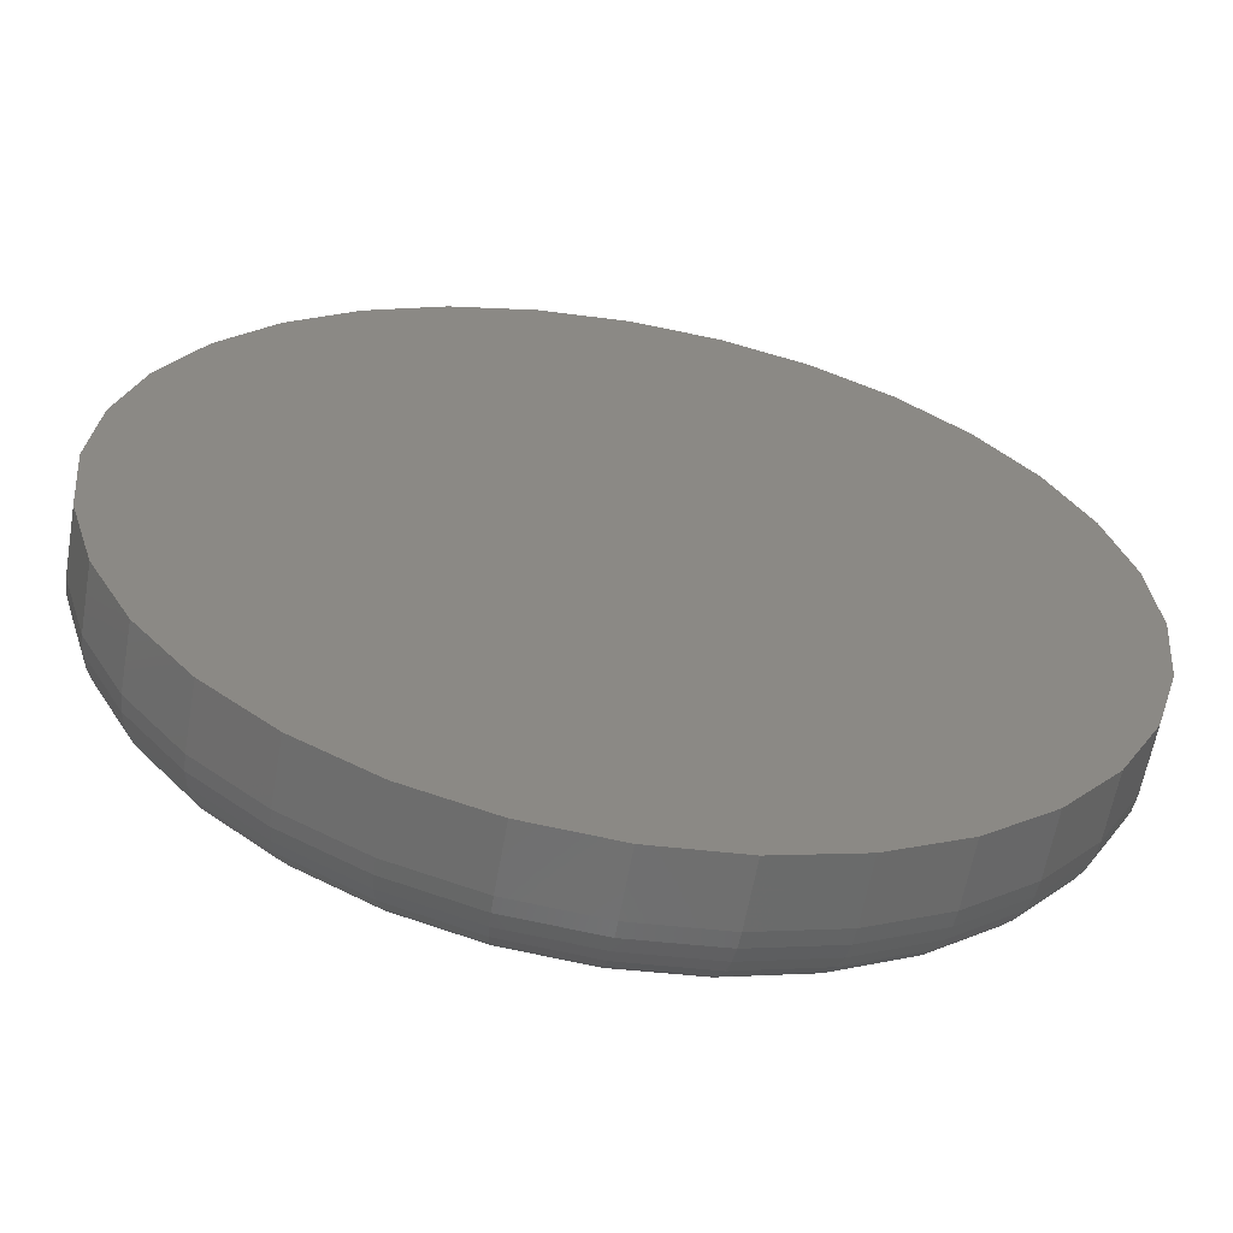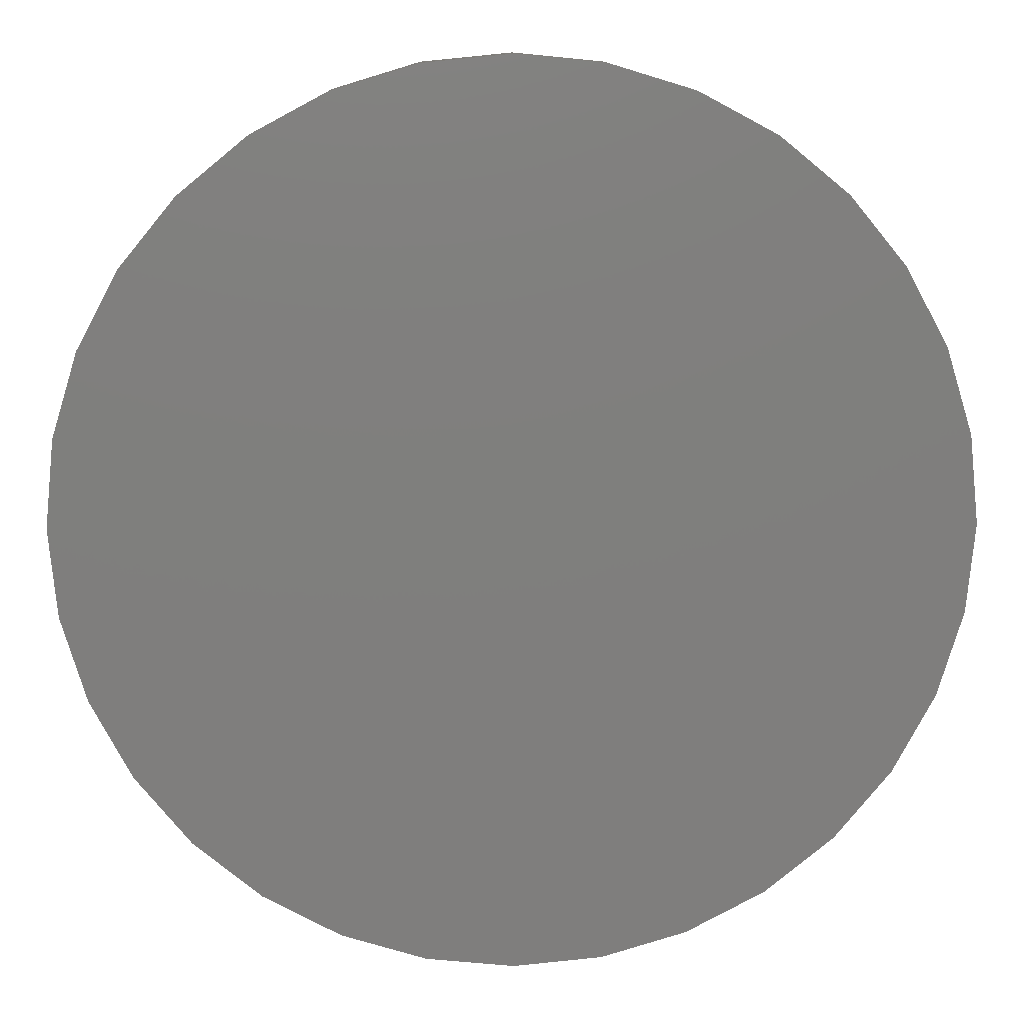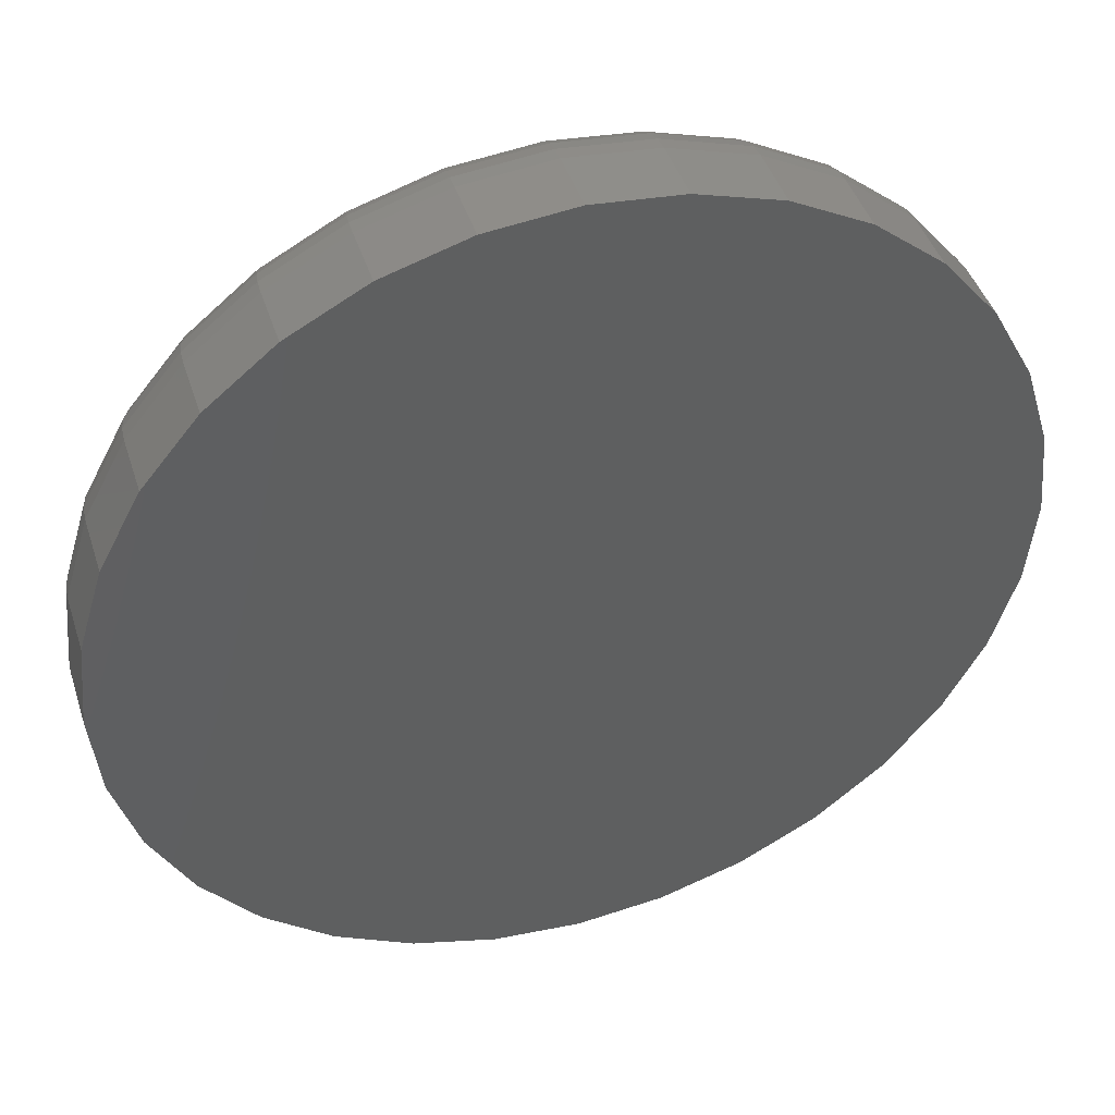
<metadata>
{"format":"stl","ext":"stl","renderer":"f3d","projection":"perspective","resolution":1024,"background":"white","views":[{"elev":-61.1,"azim":170.0,"up":"+Y"},{"elev":11.4,"azim":178.5,"up":"+Y"},{"elev":44.2,"azim":162.5,"up":"+Y"}]}
</metadata>
<code>
# stl→obj: 320 verts, 636 faces
v -0.1141 0.6131 0.2422
v 0.1298 0.6131 0.2422
v 0.007895 0.6251 0.2422
v 0.2471 0.5775 0.2422
v -0.2313 0.5775 0.2422
v 0.3552 0.5197 0.2422
v -0.3394 0.5197 0.2422
v 0.4499 0.442 0.2422
v -0.4341 0.442 0.2422
v 0.5276 0.3473 0.2422
v -0.5118 0.3473 0.2422
v 0.5854 0.2392 0.2422
v -0.5696 0.2392 0.2422
v 0.621 0.1219 0.2422
v -0.6052 0.1219 0.2422
v 0.633 -2.36e-16 0.2422
v -0.6172 -6.382e-18 0.2422
v 0.621 -0.1219 0.2422
v -0.6052 -0.1219 0.2422
v 0.5854 -0.2392 0.2422
v -0.5696 -0.2392 0.2422
v 0.5276 -0.3473 0.2422
v -0.5118 -0.3473 0.2422
v 0.4499 -0.442 0.2422
v -0.4341 -0.442 0.2422
v 0.3552 -0.5197 0.2422
v -0.3394 -0.5197 0.2422
v 0.2471 -0.5775 0.2422
v -0.2313 -0.5775 0.2422
v 0.1298 -0.6131 0.2422
v -0.1141 -0.6131 0.2422
v 0.007895 -0.6251 0.2422
v 0.7658 0 0
v 0.7658 -8.588e-16 0.1094
v 0.7512 -0.1479 0
v 0.7512 -0.1479 0.1094
v 0.7081 -0.29 0
v 0.7081 -0.29 0.1094
v 0.6381 -0.4211 0
v 0.6381 -0.4211 0.1094
v 0.5438 -0.5359 0
v 0.5438 -0.5359 0.1094
v 0.429 -0.6302 0
v 0.429 -0.6302 0.1094
v 0.2979 -0.7002 0
v 0.2979 -0.7002 0.1094
v 0.1558 -0.7433 0
v 0.1558 -0.7433 0.1094
v 0.007895 -0.7579 0
v 0.007895 -0.7579 0.1094
v -0.14 -0.7433 0
v -0.14 -0.7433 0.1094
v -0.2821 -0.7002 0
v -0.2821 -0.7002 0.1094
v -0.4132 -0.6302 0
v -0.4132 -0.6302 0.1094
v -0.528 -0.5359 0
v -0.528 -0.5359 0.1094
v -0.6223 -0.4211 0
v -0.6223 -0.4211 0.1094
v -0.6923 -0.29 0
v -0.6923 -0.29 0.1094
v -0.7354 -0.1479 0
v -0.7354 -0.1479 0.1094
v -0.75 9.281e-17 0
v -0.75 9.281e-17 0.1094
v -0.7354 0.1479 0
v -0.7354 0.1479 0.1094
v -0.6923 0.29 0
v -0.6923 0.29 0.1094
v -0.6223 0.4211 0
v -0.6223 0.4211 0.1094
v -0.528 0.5359 0
v -0.528 0.5359 0.1094
v -0.4132 0.6302 0
v -0.4132 0.6302 0.1094
v -0.2821 0.7002 0
v -0.2821 0.7002 0.1094
v -0.14 0.7433 0
v -0.14 0.7433 0.1094
v 0.007895 0.7579 0
v 0.007895 0.7579 0.1094
v 0.1558 0.7433 0
v 0.1558 0.7433 0.1094
v 0.2979 0.7002 0
v 0.2979 0.7002 0.1094
v 0.429 0.6302 0
v 0.429 0.6302 0.1094
v 0.5438 0.5359 0
v 0.5438 0.5359 0.1094
v 0.6381 0.4211 0
v 0.6381 0.4211 0.1094
v 0.7081 0.29 0
v 0.7081 0.29 0.1094
v 0.7512 0.1479 0
v 0.7512 0.1479 0.1094
v 0.6589 0 0.2396
v 0.6464 -0.127 0.2396
v 0.6838 0 0.2321
v 0.6708 -0.1319 0.2321
v 0.7068 0 0.2198
v 0.6933 -0.1363 0.2198
v 0.7269 0 0.2033
v 0.7131 -0.1403 0.2033
v 0.7434 5.551e-17 0.1832
v 0.7293 -0.1435 0.1832
v 0.7557 0 0.1602
v 0.7413 -0.1459 0.1602
v 0.7632 5.551e-17 0.1353
v 0.7487 -0.1474 0.1353
v -0.6306 -0.127 0.2396
v -0.6431 3.886e-16 0.2396
v -0.655 -0.1319 0.2321
v -0.668 4.441e-16 0.2321
v -0.6775 -0.1363 0.2198
v -0.691 4.996e-16 0.2198
v -0.6973 -0.1403 0.2033
v -0.7111 4.996e-16 0.2033
v -0.7135 -0.1435 0.1832
v -0.7276 4.996e-16 0.1832
v -0.7255 -0.1459 0.1602
v -0.7399 4.996e-16 0.1602
v -0.7329 -0.1474 0.1353
v -0.7474 5.551e-16 0.1353
v -0.5935 -0.2491 0.2396
v -0.6166 -0.2587 0.2321
v -0.6378 -0.2674 0.2198
v -0.6564 -0.2751 0.2033
v -0.6716 -0.2815 0.1832
v -0.683 -0.2862 0.1602
v -0.69 -0.2891 0.1353
v -0.5334 -0.3617 0.2396
v -0.5541 -0.3755 0.2321
v -0.5732 -0.3883 0.2198
v -0.5899 -0.3995 0.2033
v -0.6037 -0.4086 0.1832
v -0.6139 -0.4154 0.1602
v -0.6201 -0.4196 0.1353
v -0.4524 -0.4603 0.2396
v -0.47 -0.4779 0.2321
v -0.4863 -0.4942 0.2198
v -0.5005 -0.5084 0.2033
v -0.5122 -0.5201 0.1832
v -0.5209 -0.5288 0.1602
v -0.5262 -0.5341 0.1353
v -0.3538 -0.5413 0.2396
v -0.3676 -0.562 0.2321
v -0.3804 -0.5811 0.2198
v -0.3916 -0.5978 0.2033
v -0.4007 -0.6116 0.1832
v -0.4076 -0.6218 0.1602
v -0.4118 -0.628 0.1353
v -0.2412 -0.6014 0.2396
v -0.2508 -0.6245 0.2321
v -0.2596 -0.6457 0.2198
v -0.2673 -0.6643 0.2033
v -0.2736 -0.6795 0.1832
v -0.2783 -0.6909 0.1602
v -0.2812 -0.6978 0.1353
v -0.1191 -0.6385 0.2396
v -0.124 -0.6629 0.2321
v -0.1284 -0.6854 0.2198
v -0.1324 -0.7052 0.2033
v -0.1356 -0.7214 0.1832
v -0.138 -0.7334 0.1602
v -0.1395 -0.7408 0.1353
v 0.007895 -0.651 0.2396
v 0.007895 -0.6759 0.2321
v 0.007895 -0.6989 0.2198
v 0.007895 -0.719 0.2033
v 0.007895 -0.7355 0.1832
v 0.007895 -0.7478 0.1602
v 0.007895 -0.7553 0.1353
v 0.1349 -0.6385 0.2396
v 0.1398 -0.6629 0.2321
v 0.1442 -0.6854 0.2198
v 0.1482 -0.7052 0.2033
v 0.1514 -0.7214 0.1832
v 0.1538 -0.7334 0.1602
v 0.1553 -0.7408 0.1353
v 0.257 -0.6014 0.2396
v 0.2666 -0.6245 0.2321
v 0.2753 -0.6457 0.2198
v 0.283 -0.6643 0.2033
v 0.2894 -0.6795 0.1832
v 0.2941 -0.6909 0.1602
v 0.297 -0.6978 0.1353
v 0.3696 -0.5413 0.2396
v 0.3834 -0.562 0.2321
v 0.3962 -0.5811 0.2198
v 0.4073 -0.5978 0.2033
v 0.4165 -0.6116 0.1832
v 0.4233 -0.6218 0.1602
v 0.4275 -0.628 0.1353
v 0.4682 -0.4603 0.2396
v 0.4858 -0.4779 0.2321
v 0.5021 -0.4942 0.2198
v 0.5163 -0.5084 0.2033
v 0.528 -0.5201 0.1832
v 0.5367 -0.5288 0.1602
v 0.542 -0.5341 0.1353
v 0.5492 -0.3617 0.2396
v 0.5699 -0.3755 0.2321
v 0.589 -0.3883 0.2198
v 0.6057 -0.3995 0.2033
v 0.6195 -0.4086 0.1832
v 0.6297 -0.4154 0.1602
v 0.6359 -0.4196 0.1353
v 0.6093 -0.2491 0.2396
v 0.6324 -0.2587 0.2321
v 0.6536 -0.2674 0.2198
v 0.6722 -0.2751 0.2033
v 0.6874 -0.2815 0.1832
v 0.6988 -0.2862 0.1602
v 0.7057 -0.2891 0.1353
v -0.6306 0.127 0.2396
v -0.655 0.1319 0.2321
v -0.6775 0.1363 0.2198
v -0.6973 0.1403 0.2033
v -0.7135 0.1435 0.1832
v -0.7255 0.1459 0.1602
v -0.7329 0.1474 0.1353
v 0.6464 0.127 0.2396
v 0.6708 0.1319 0.2321
v 0.6933 0.1363 0.2198
v 0.7131 0.1403 0.2033
v 0.7293 0.1435 0.1832
v 0.7413 0.1459 0.1602
v 0.7487 0.1474 0.1353
v 0.6093 0.2491 0.2396
v 0.6324 0.2587 0.2321
v 0.6536 0.2674 0.2198
v 0.6722 0.2751 0.2033
v 0.6874 0.2815 0.1832
v 0.6988 0.2862 0.1602
v 0.7057 0.2891 0.1353
v 0.5492 0.3617 0.2396
v 0.5699 0.3755 0.2321
v 0.589 0.3883 0.2198
v 0.6057 0.3995 0.2033
v 0.6195 0.4086 0.1832
v 0.6297 0.4154 0.1602
v 0.6359 0.4196 0.1353
v 0.4682 0.4603 0.2396
v 0.4858 0.4779 0.2321
v 0.5021 0.4942 0.2198
v 0.5163 0.5084 0.2033
v 0.528 0.5201 0.1832
v 0.5367 0.5288 0.1602
v 0.542 0.5341 0.1353
v 0.3696 0.5413 0.2396
v 0.3834 0.562 0.2321
v 0.3962 0.5811 0.2198
v 0.4073 0.5978 0.2033
v 0.4165 0.6116 0.1832
v 0.4233 0.6218 0.1602
v 0.4275 0.628 0.1353
v 0.257 0.6014 0.2396
v 0.2666 0.6245 0.2321
v 0.2753 0.6457 0.2198
v 0.283 0.6643 0.2033
v 0.2894 0.6795 0.1832
v 0.2941 0.6909 0.1602
v 0.297 0.6978 0.1353
v 0.1349 0.6385 0.2396
v 0.1398 0.6629 0.2321
v 0.1442 0.6854 0.2198
v 0.1482 0.7052 0.2033
v 0.1514 0.7214 0.1832
v 0.1538 0.7334 0.1602
v 0.1553 0.7408 0.1353
v 0.007895 0.651 0.2396
v 0.007895 0.6759 0.2321
v 0.007895 0.6989 0.2198
v 0.007895 0.719 0.2033
v 0.007895 0.7355 0.1832
v 0.007895 0.7478 0.1602
v 0.007895 0.7553 0.1353
v -0.1191 0.6385 0.2396
v -0.124 0.6629 0.2321
v -0.1284 0.6854 0.2198
v -0.1324 0.7052 0.2033
v -0.1356 0.7214 0.1832
v -0.138 0.7334 0.1602
v -0.1395 0.7408 0.1353
v -0.2412 0.6014 0.2396
v -0.2508 0.6245 0.2321
v -0.2596 0.6457 0.2198
v -0.2673 0.6643 0.2033
v -0.2736 0.6795 0.1832
v -0.2783 0.6909 0.1602
v -0.2812 0.6978 0.1353
v -0.3538 0.5413 0.2396
v -0.3676 0.562 0.2321
v -0.3804 0.5811 0.2198
v -0.3916 0.5978 0.2033
v -0.4007 0.6116 0.1832
v -0.4076 0.6218 0.1602
v -0.4118 0.628 0.1353
v -0.4524 0.4603 0.2396
v -0.47 0.4779 0.2321
v -0.4863 0.4942 0.2198
v -0.5005 0.5084 0.2033
v -0.5122 0.5201 0.1832
v -0.5209 0.5288 0.1602
v -0.5262 0.5341 0.1353
v -0.5334 0.3617 0.2396
v -0.5541 0.3755 0.2321
v -0.5732 0.3883 0.2198
v -0.5899 0.3995 0.2033
v -0.6037 0.4086 0.1832
v -0.6139 0.4154 0.1602
v -0.6201 0.4196 0.1353
v -0.5935 0.2491 0.2396
v -0.6166 0.2587 0.2321
v -0.6378 0.2674 0.2198
v -0.6564 0.2751 0.2033
v -0.6716 0.2815 0.1832
v -0.683 0.2862 0.1602
v -0.69 0.2891 0.1353
f 1 2 3
f 2 1 4
f 4 1 5
f 4 5 6
f 6 5 7
f 6 7 8
f 8 7 9
f 8 9 10
f 10 9 11
f 10 11 12
f 12 11 13
f 12 13 14
f 14 13 15
f 14 15 16
f 16 15 17
f 16 17 18
f 18 17 19
f 18 19 20
f 20 19 21
f 20 21 22
f 22 21 23
f 22 23 24
f 24 23 25
f 24 25 26
f 26 25 27
f 26 27 28
f 28 27 29
f 28 29 30
f 30 29 31
f 30 31 32
f 33 34 35
f 35 34 36
f 35 36 37
f 37 36 38
f 37 38 39
f 39 38 40
f 39 40 41
f 41 40 42
f 41 42 43
f 43 42 44
f 43 44 45
f 45 44 46
f 45 46 47
f 47 46 48
f 47 48 49
f 49 48 50
f 49 50 51
f 51 50 52
f 51 52 53
f 53 52 54
f 53 54 55
f 55 54 56
f 55 56 57
f 57 56 58
f 57 58 59
f 59 58 60
f 59 60 61
f 61 60 62
f 61 62 63
f 63 62 64
f 63 64 65
f 65 64 66
f 65 66 67
f 67 66 68
f 67 68 69
f 69 68 70
f 69 70 71
f 71 70 72
f 71 72 73
f 73 72 74
f 73 74 75
f 75 74 76
f 75 76 77
f 77 76 78
f 77 78 79
f 79 78 80
f 79 80 81
f 81 80 82
f 81 82 83
f 83 82 84
f 83 84 85
f 85 84 86
f 85 86 87
f 87 86 88
f 87 88 89
f 89 88 90
f 89 90 91
f 91 90 92
f 91 92 93
f 93 92 94
f 93 94 95
f 95 94 96
f 95 96 33
f 33 96 34
f 16 18 97
f 97 18 98
f 97 98 99
f 99 98 100
f 99 100 101
f 101 100 102
f 101 102 103
f 103 102 104
f 103 104 105
f 105 104 106
f 105 106 107
f 107 106 108
f 107 108 109
f 109 108 110
f 109 110 34
f 34 110 36
f 19 17 111
f 111 17 112
f 111 112 113
f 113 112 114
f 113 114 115
f 115 114 116
f 115 116 117
f 117 116 118
f 117 118 119
f 119 118 120
f 119 120 121
f 121 120 122
f 121 122 123
f 123 122 124
f 123 124 64
f 64 124 66
f 21 19 125
f 125 19 111
f 125 111 126
f 126 111 113
f 126 113 127
f 127 113 115
f 127 115 128
f 128 115 117
f 128 117 129
f 129 117 119
f 129 119 130
f 130 119 121
f 130 121 131
f 131 121 123
f 131 123 62
f 62 123 64
f 23 21 132
f 132 21 125
f 132 125 133
f 133 125 126
f 133 126 134
f 134 126 127
f 134 127 135
f 135 127 128
f 135 128 136
f 136 128 129
f 136 129 137
f 137 129 130
f 137 130 138
f 138 130 131
f 138 131 60
f 60 131 62
f 25 23 139
f 139 23 132
f 139 132 140
f 140 132 133
f 140 133 141
f 141 133 134
f 141 134 142
f 142 134 135
f 142 135 143
f 143 135 136
f 143 136 144
f 144 136 137
f 144 137 145
f 145 137 138
f 145 138 58
f 58 138 60
f 27 25 146
f 146 25 139
f 146 139 147
f 147 139 140
f 147 140 148
f 148 140 141
f 148 141 149
f 149 141 142
f 149 142 150
f 150 142 143
f 150 143 151
f 151 143 144
f 151 144 152
f 152 144 145
f 152 145 56
f 56 145 58
f 29 27 153
f 153 27 146
f 153 146 154
f 154 146 147
f 154 147 155
f 155 147 148
f 155 148 156
f 156 148 149
f 156 149 157
f 157 149 150
f 157 150 158
f 158 150 151
f 158 151 159
f 159 151 152
f 159 152 54
f 54 152 56
f 31 29 160
f 160 29 153
f 160 153 161
f 161 153 154
f 161 154 162
f 162 154 155
f 162 155 163
f 163 155 156
f 163 156 164
f 164 156 157
f 164 157 165
f 165 157 158
f 165 158 166
f 166 158 159
f 166 159 52
f 52 159 54
f 32 31 167
f 167 31 160
f 167 160 168
f 168 160 161
f 168 161 169
f 169 161 162
f 169 162 170
f 170 162 163
f 170 163 171
f 171 163 164
f 171 164 172
f 172 164 165
f 172 165 173
f 173 165 166
f 173 166 50
f 50 166 52
f 30 32 174
f 174 32 167
f 174 167 175
f 175 167 168
f 175 168 176
f 176 168 169
f 176 169 177
f 177 169 170
f 177 170 178
f 178 170 171
f 178 171 179
f 179 171 172
f 179 172 180
f 180 172 173
f 180 173 48
f 48 173 50
f 28 30 181
f 181 30 174
f 181 174 182
f 182 174 175
f 182 175 183
f 183 175 176
f 183 176 184
f 184 176 177
f 184 177 185
f 185 177 178
f 185 178 186
f 186 178 179
f 186 179 187
f 187 179 180
f 187 180 46
f 46 180 48
f 26 28 188
f 188 28 181
f 188 181 189
f 189 181 182
f 189 182 190
f 190 182 183
f 190 183 191
f 191 183 184
f 191 184 192
f 192 184 185
f 192 185 193
f 193 185 186
f 193 186 194
f 194 186 187
f 194 187 44
f 44 187 46
f 24 26 195
f 195 26 188
f 195 188 196
f 196 188 189
f 196 189 197
f 197 189 190
f 197 190 198
f 198 190 191
f 198 191 199
f 199 191 192
f 199 192 200
f 200 192 193
f 200 193 201
f 201 193 194
f 201 194 42
f 42 194 44
f 22 24 202
f 202 24 195
f 202 195 203
f 203 195 196
f 203 196 204
f 204 196 197
f 204 197 205
f 205 197 198
f 205 198 206
f 206 198 199
f 206 199 207
f 207 199 200
f 207 200 208
f 208 200 201
f 208 201 40
f 40 201 42
f 20 22 209
f 209 22 202
f 209 202 210
f 210 202 203
f 210 203 211
f 211 203 204
f 211 204 212
f 212 204 205
f 212 205 213
f 213 205 206
f 213 206 214
f 214 206 207
f 214 207 215
f 215 207 208
f 215 208 38
f 38 208 40
f 18 20 98
f 98 20 209
f 98 209 100
f 100 209 210
f 100 210 102
f 102 210 211
f 102 211 104
f 104 211 212
f 104 212 106
f 106 212 213
f 106 213 108
f 108 213 214
f 108 214 110
f 110 214 215
f 110 215 36
f 36 215 38
f 17 15 112
f 112 15 216
f 112 216 114
f 114 216 217
f 114 217 116
f 116 217 218
f 116 218 118
f 118 218 219
f 118 219 120
f 120 219 220
f 120 220 122
f 122 220 221
f 122 221 124
f 124 221 222
f 124 222 66
f 66 222 68
f 14 16 223
f 223 16 97
f 223 97 224
f 224 97 99
f 224 99 225
f 225 99 101
f 225 101 226
f 226 101 103
f 226 103 227
f 227 103 105
f 227 105 228
f 228 105 107
f 228 107 229
f 229 107 109
f 229 109 96
f 96 109 34
f 12 14 230
f 230 14 223
f 230 223 231
f 231 223 224
f 231 224 232
f 232 224 225
f 232 225 233
f 233 225 226
f 233 226 234
f 234 226 227
f 234 227 235
f 235 227 228
f 235 228 236
f 236 228 229
f 236 229 94
f 94 229 96
f 10 12 237
f 237 12 230
f 237 230 238
f 238 230 231
f 238 231 239
f 239 231 232
f 239 232 240
f 240 232 233
f 240 233 241
f 241 233 234
f 241 234 242
f 242 234 235
f 242 235 243
f 243 235 236
f 243 236 92
f 92 236 94
f 8 10 244
f 244 10 237
f 244 237 245
f 245 237 238
f 245 238 246
f 246 238 239
f 246 239 247
f 247 239 240
f 247 240 248
f 248 240 241
f 248 241 249
f 249 241 242
f 249 242 250
f 250 242 243
f 250 243 90
f 90 243 92
f 6 8 251
f 251 8 244
f 251 244 252
f 252 244 245
f 252 245 253
f 253 245 246
f 253 246 254
f 254 246 247
f 254 247 255
f 255 247 248
f 255 248 256
f 256 248 249
f 256 249 257
f 257 249 250
f 257 250 88
f 88 250 90
f 4 6 258
f 258 6 251
f 258 251 259
f 259 251 252
f 259 252 260
f 260 252 253
f 260 253 261
f 261 253 254
f 261 254 262
f 262 254 255
f 262 255 263
f 263 255 256
f 263 256 264
f 264 256 257
f 264 257 86
f 86 257 88
f 2 4 265
f 265 4 258
f 265 258 266
f 266 258 259
f 266 259 267
f 267 259 260
f 267 260 268
f 268 260 261
f 268 261 269
f 269 261 262
f 269 262 270
f 270 262 263
f 270 263 271
f 271 263 264
f 271 264 84
f 84 264 86
f 3 2 272
f 272 2 265
f 272 265 273
f 273 265 266
f 273 266 274
f 274 266 267
f 274 267 275
f 275 267 268
f 275 268 276
f 276 268 269
f 276 269 277
f 277 269 270
f 277 270 278
f 278 270 271
f 278 271 82
f 82 271 84
f 1 3 279
f 279 3 272
f 279 272 280
f 280 272 273
f 280 273 281
f 281 273 274
f 281 274 282
f 282 274 275
f 282 275 283
f 283 275 276
f 283 276 284
f 284 276 277
f 284 277 285
f 285 277 278
f 285 278 80
f 80 278 82
f 5 1 286
f 286 1 279
f 286 279 287
f 287 279 280
f 287 280 288
f 288 280 281
f 288 281 289
f 289 281 282
f 289 282 290
f 290 282 283
f 290 283 291
f 291 283 284
f 291 284 292
f 292 284 285
f 292 285 78
f 78 285 80
f 7 5 293
f 293 5 286
f 293 286 294
f 294 286 287
f 294 287 295
f 295 287 288
f 295 288 296
f 296 288 289
f 296 289 297
f 297 289 290
f 297 290 298
f 298 290 291
f 298 291 299
f 299 291 292
f 299 292 76
f 76 292 78
f 9 7 300
f 300 7 293
f 300 293 301
f 301 293 294
f 301 294 302
f 302 294 295
f 302 295 303
f 303 295 296
f 303 296 304
f 304 296 297
f 304 297 305
f 305 297 298
f 305 298 306
f 306 298 299
f 306 299 74
f 74 299 76
f 11 9 307
f 307 9 300
f 307 300 308
f 308 300 301
f 308 301 309
f 309 301 302
f 309 302 310
f 310 302 303
f 310 303 311
f 311 303 304
f 311 304 312
f 312 304 305
f 312 305 313
f 313 305 306
f 313 306 72
f 72 306 74
f 13 11 314
f 314 11 307
f 314 307 315
f 315 307 308
f 315 308 316
f 316 308 309
f 316 309 317
f 317 309 310
f 317 310 318
f 318 310 311
f 318 311 319
f 319 311 312
f 319 312 320
f 320 312 313
f 320 313 70
f 70 313 72
f 15 13 216
f 216 13 314
f 216 314 217
f 217 314 315
f 217 315 218
f 218 315 316
f 218 316 219
f 219 316 317
f 219 317 220
f 220 317 318
f 220 318 221
f 221 318 319
f 221 319 222
f 222 319 320
f 222 320 68
f 68 320 70
f 81 83 79
f 49 51 47
f 47 51 53
f 47 53 45
f 45 53 55
f 45 55 43
f 43 55 57
f 43 57 41
f 41 57 59
f 41 59 39
f 39 59 61
f 39 61 37
f 37 61 63
f 37 63 35
f 35 63 65
f 35 65 33
f 33 65 67
f 33 67 95
f 95 67 69
f 95 69 93
f 93 69 71
f 93 71 91
f 91 71 73
f 91 73 89
f 89 73 75
f 89 75 87
f 87 75 77
f 87 77 85
f 85 77 79
f 85 79 83

</code>
